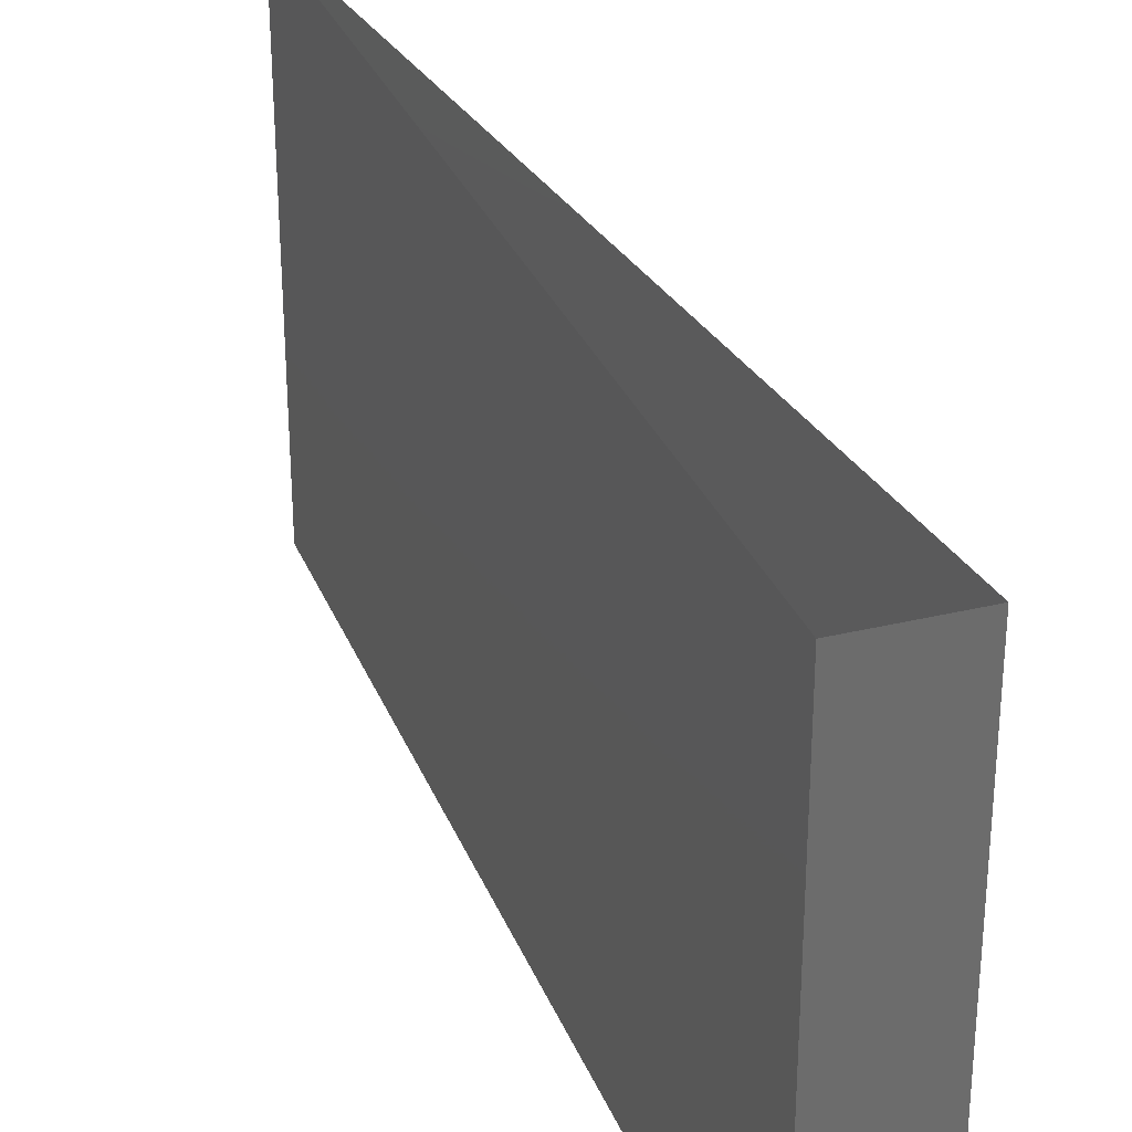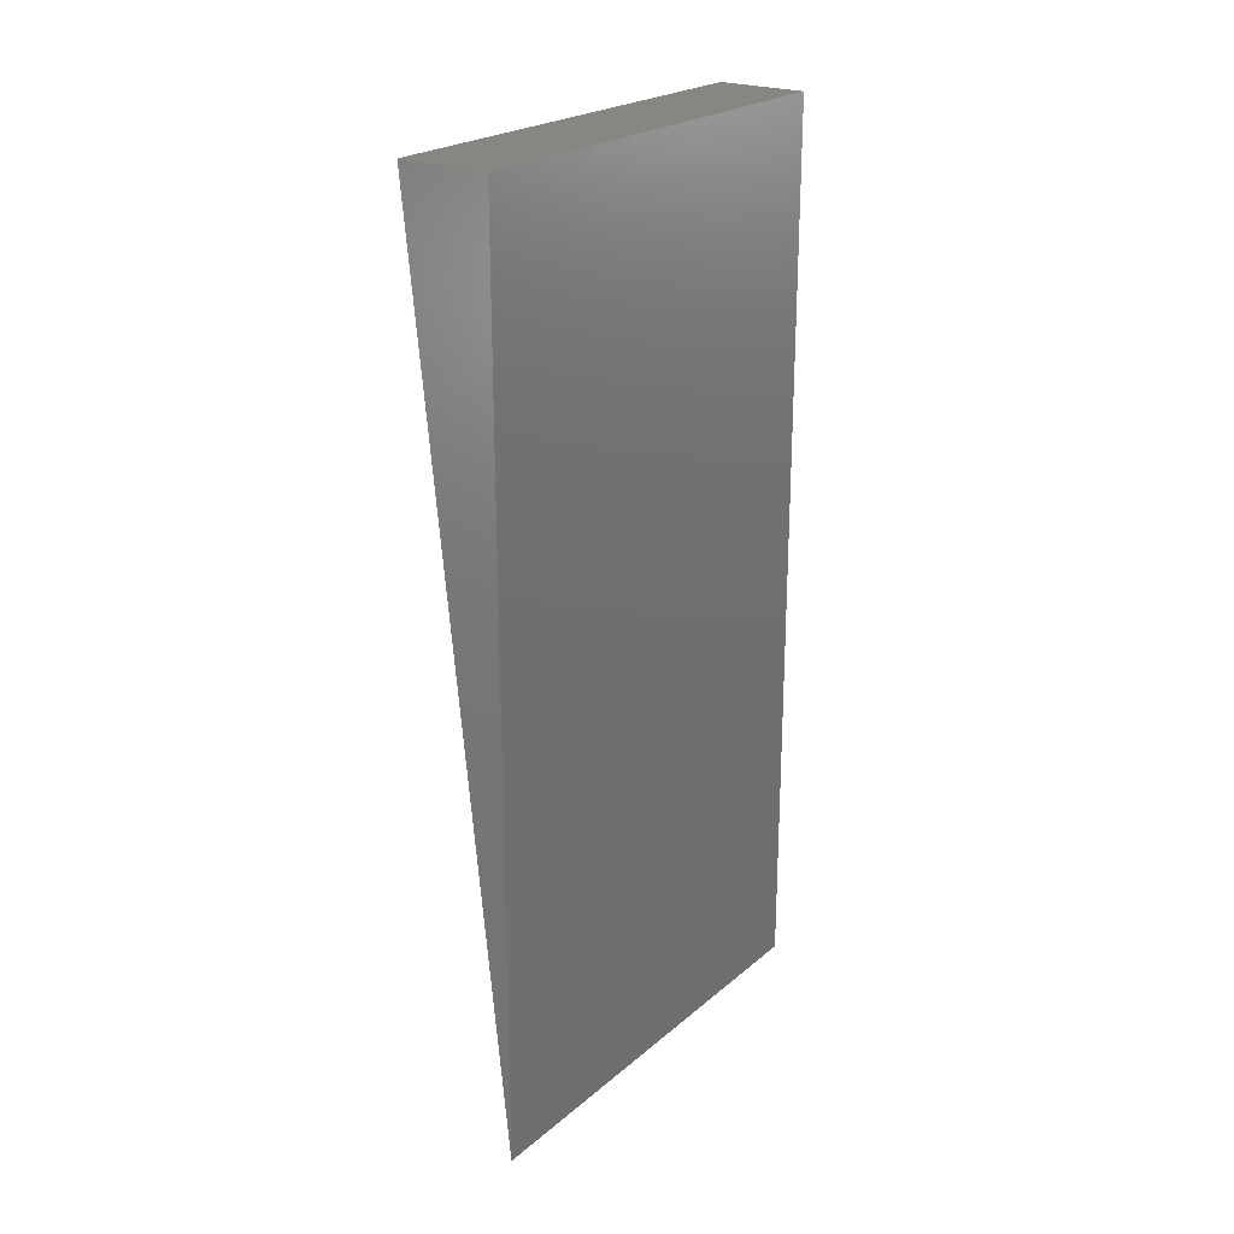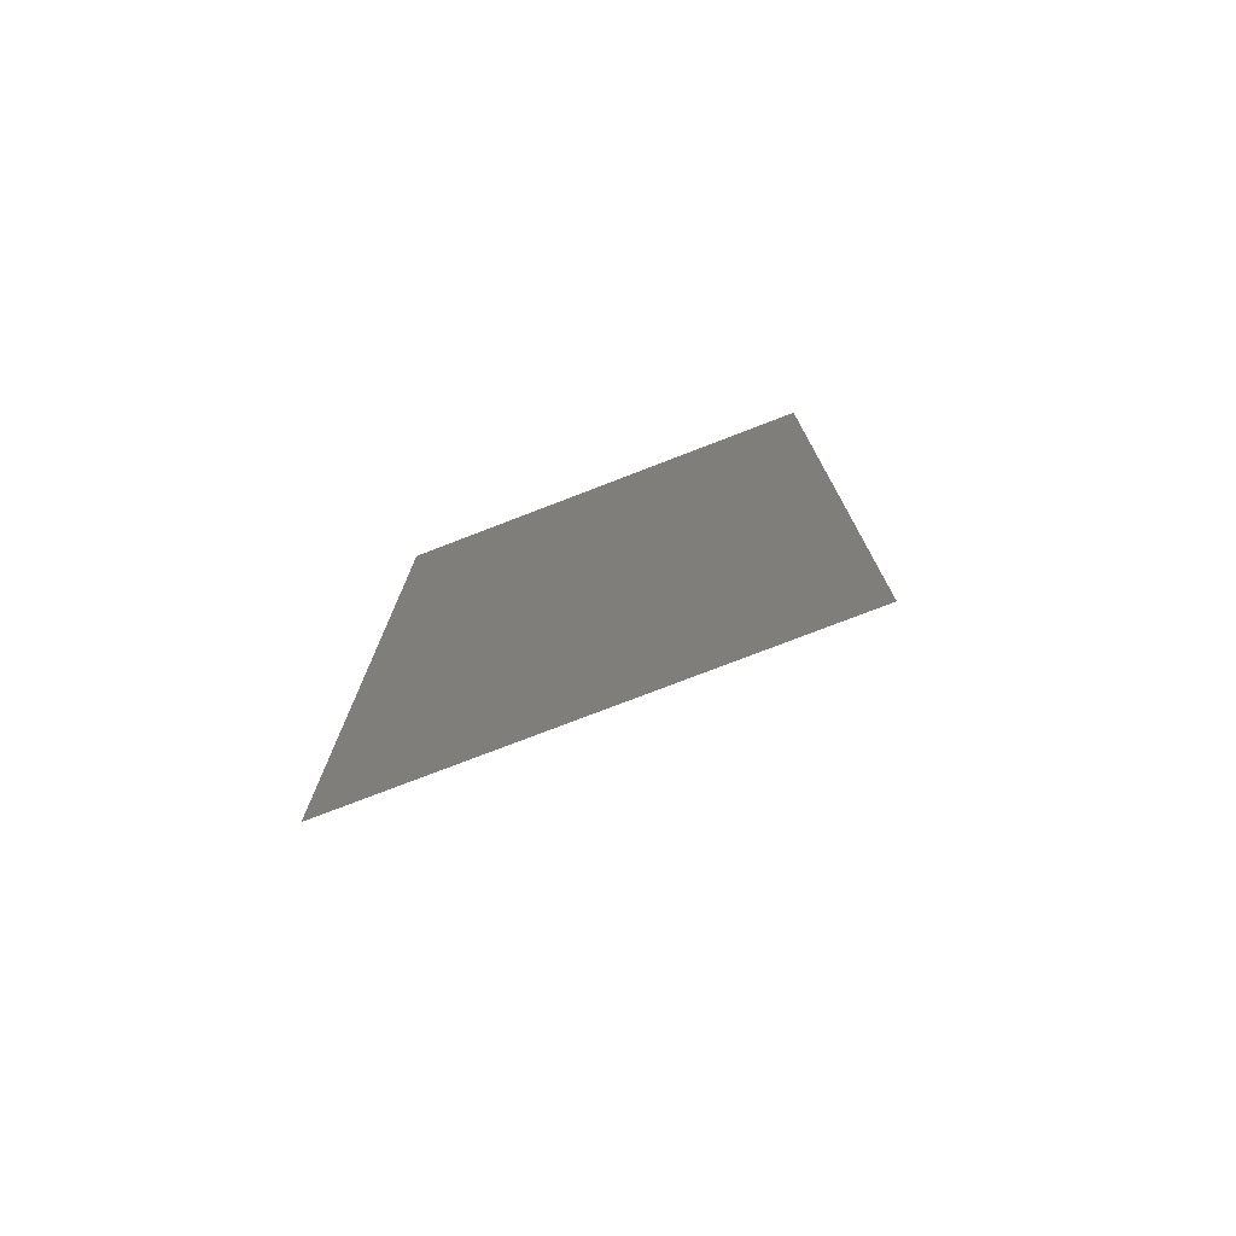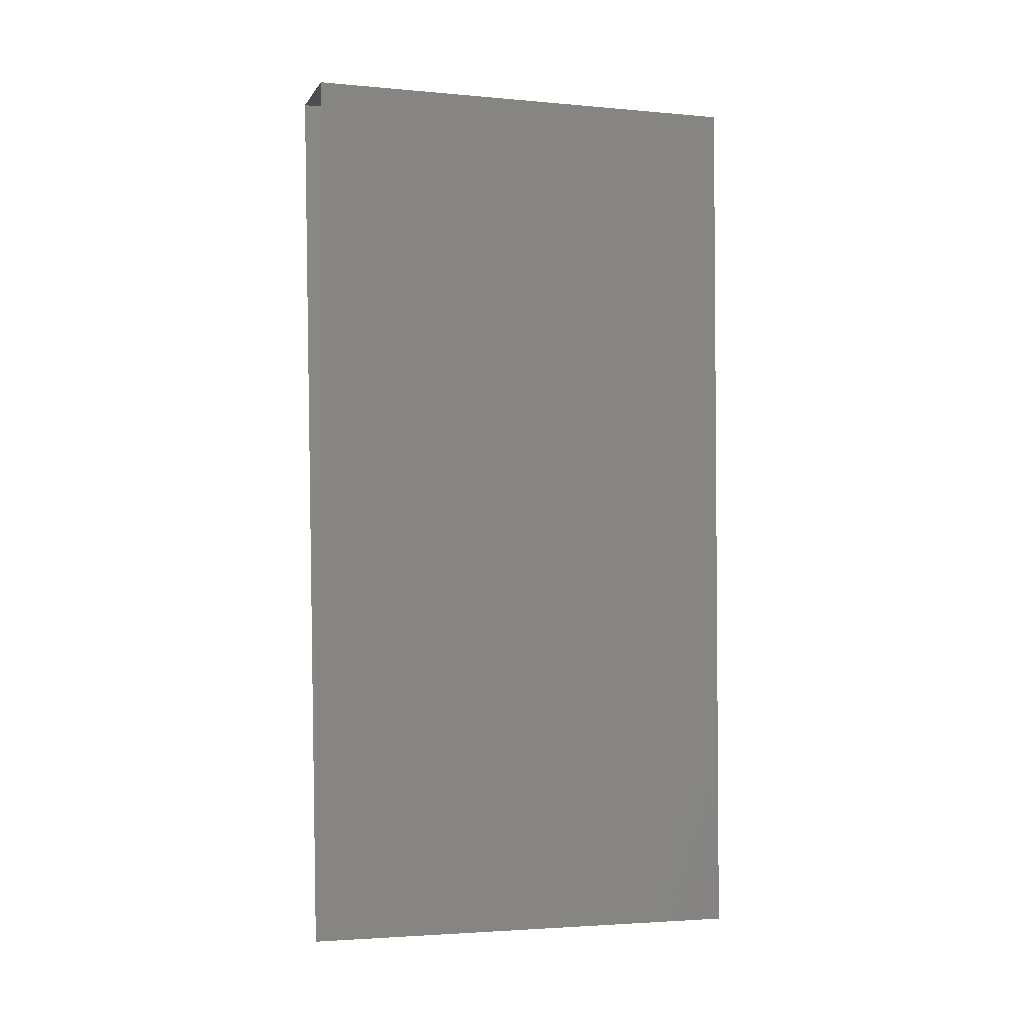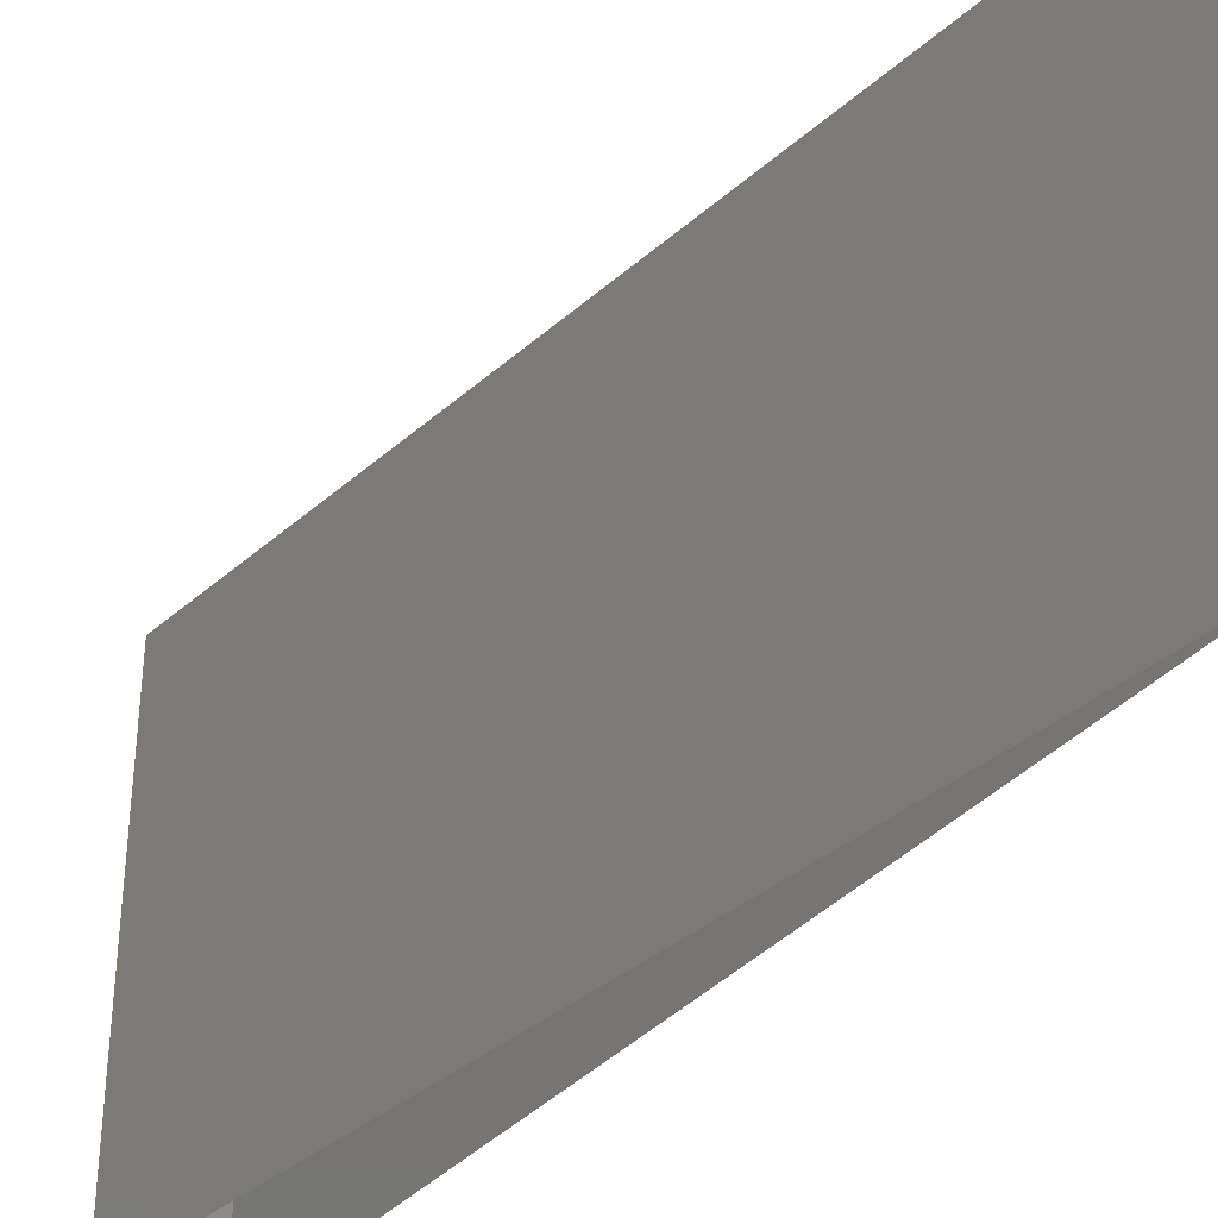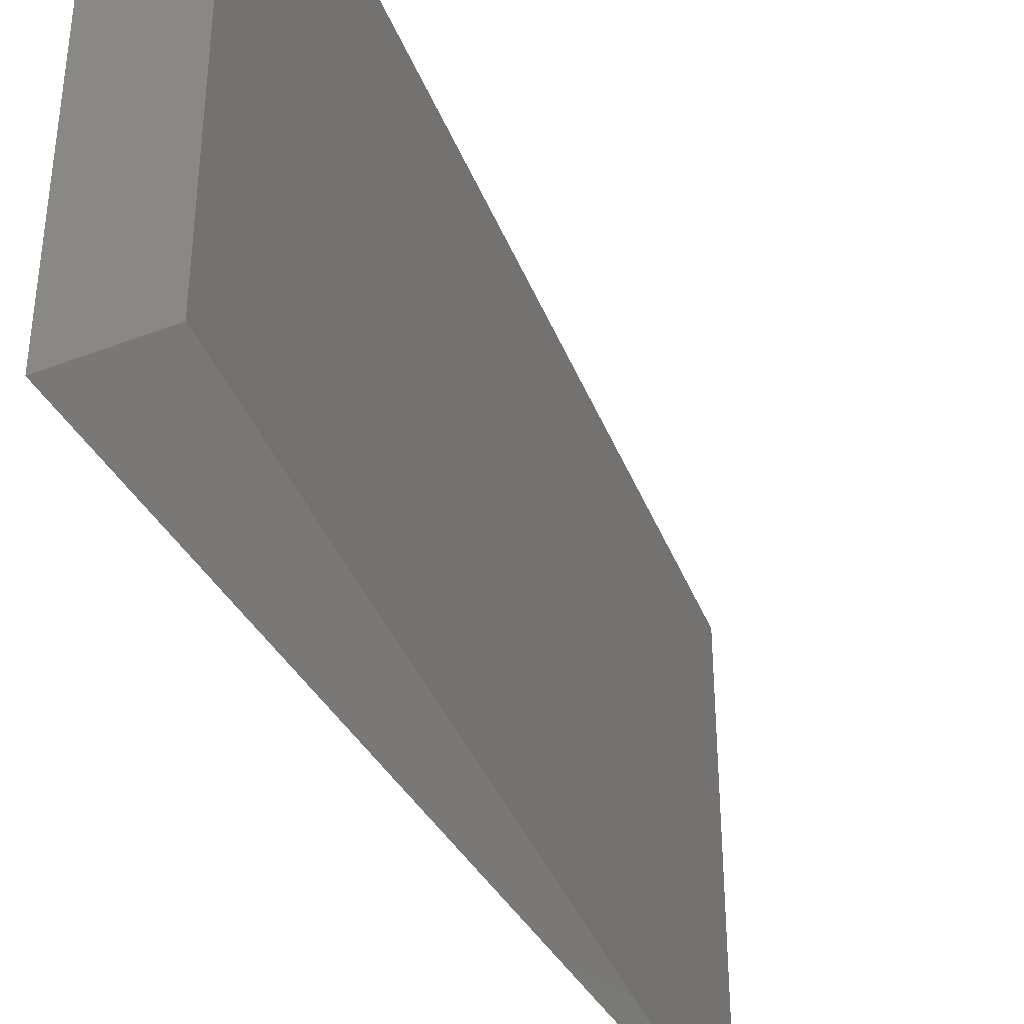
<metadata>
{"format":"stl","ext":"stl","renderer":"f3d","projection":"perspective","resolution":1024,"background":"white","views":[{"elev":30.8,"azim":-19.3,"up":"+Y"},{"elev":23.1,"azim":-144.1,"up":"+Z"},{"elev":-76.1,"azim":-68.9,"up":"+Z"},{"elev":-3.0,"azim":-107.3,"up":"+Z"},{"elev":-35.8,"azim":144.9,"up":"+Y"},{"elev":-38.9,"azim":25.8,"up":"+Y"}]}
</metadata>
<code>
# stl→obj: 6 verts, 14 faces
v -5.97 -0.5 2.587
v -5.97 -0.5 0.597
v -5.97 0.5 2.587
v -5.97 0.5 0.597
v -5.771 -0.5 2.587
v -5.771 0.5 2.587
f 1 2 2
f 3 4 4
f 2 1 4
f 1 2 3
f 2 5 4
f 5 1 6
f 1 2 3
f 2 2 4
f 4 3 1
f 3 4 2
f 4 6 5
f 6 3 1
f 3 4 2
f 4 4 2

</code>
